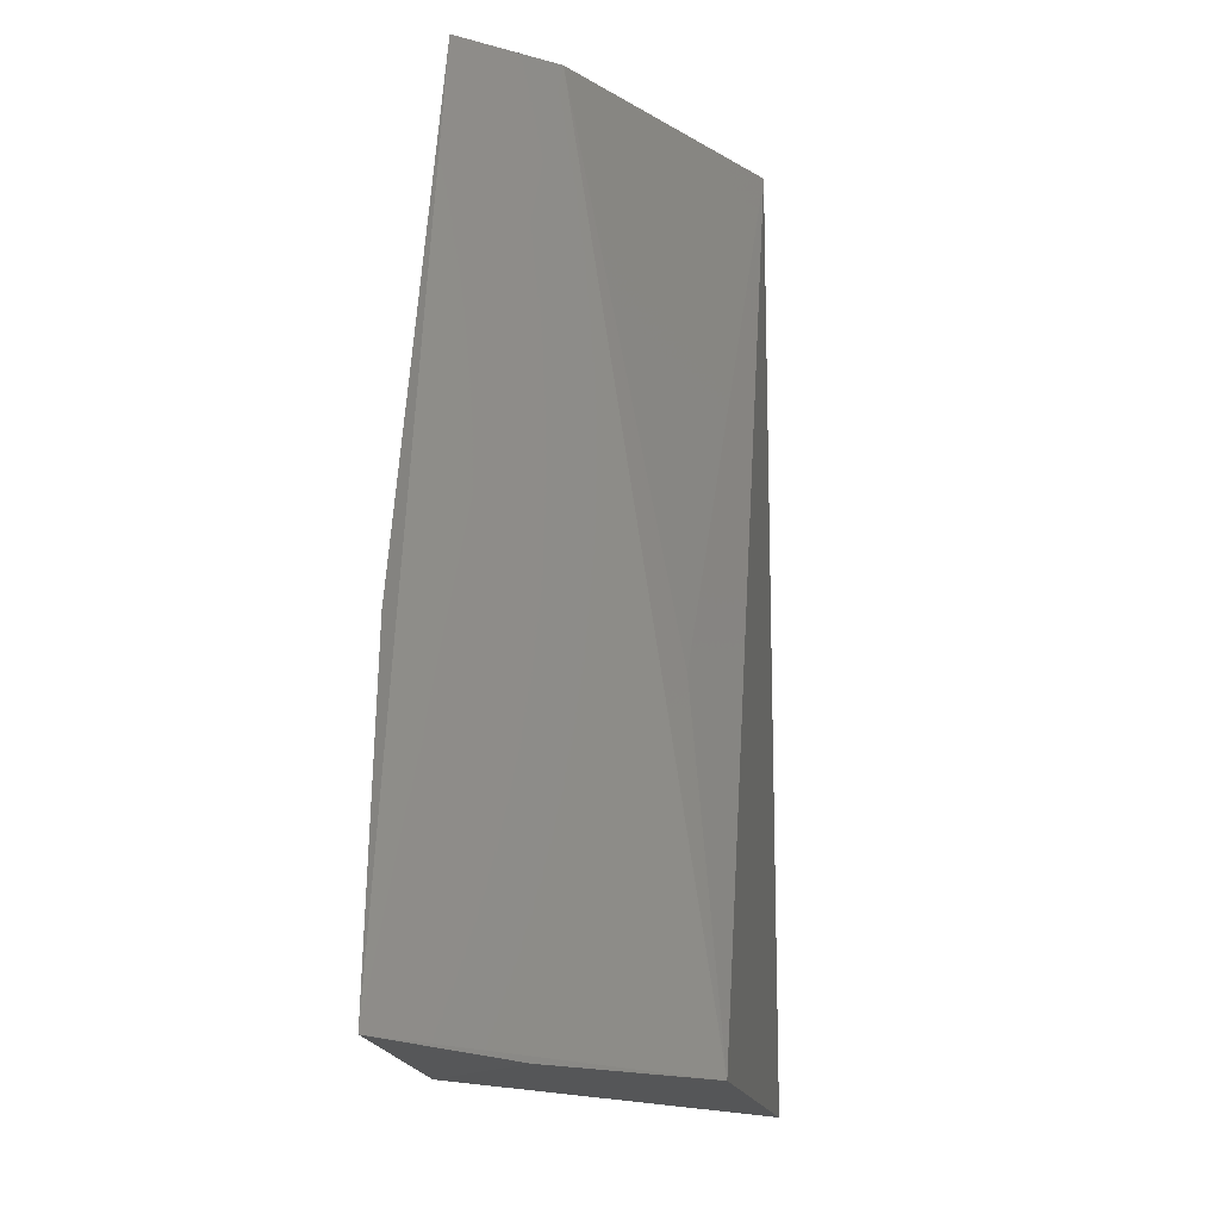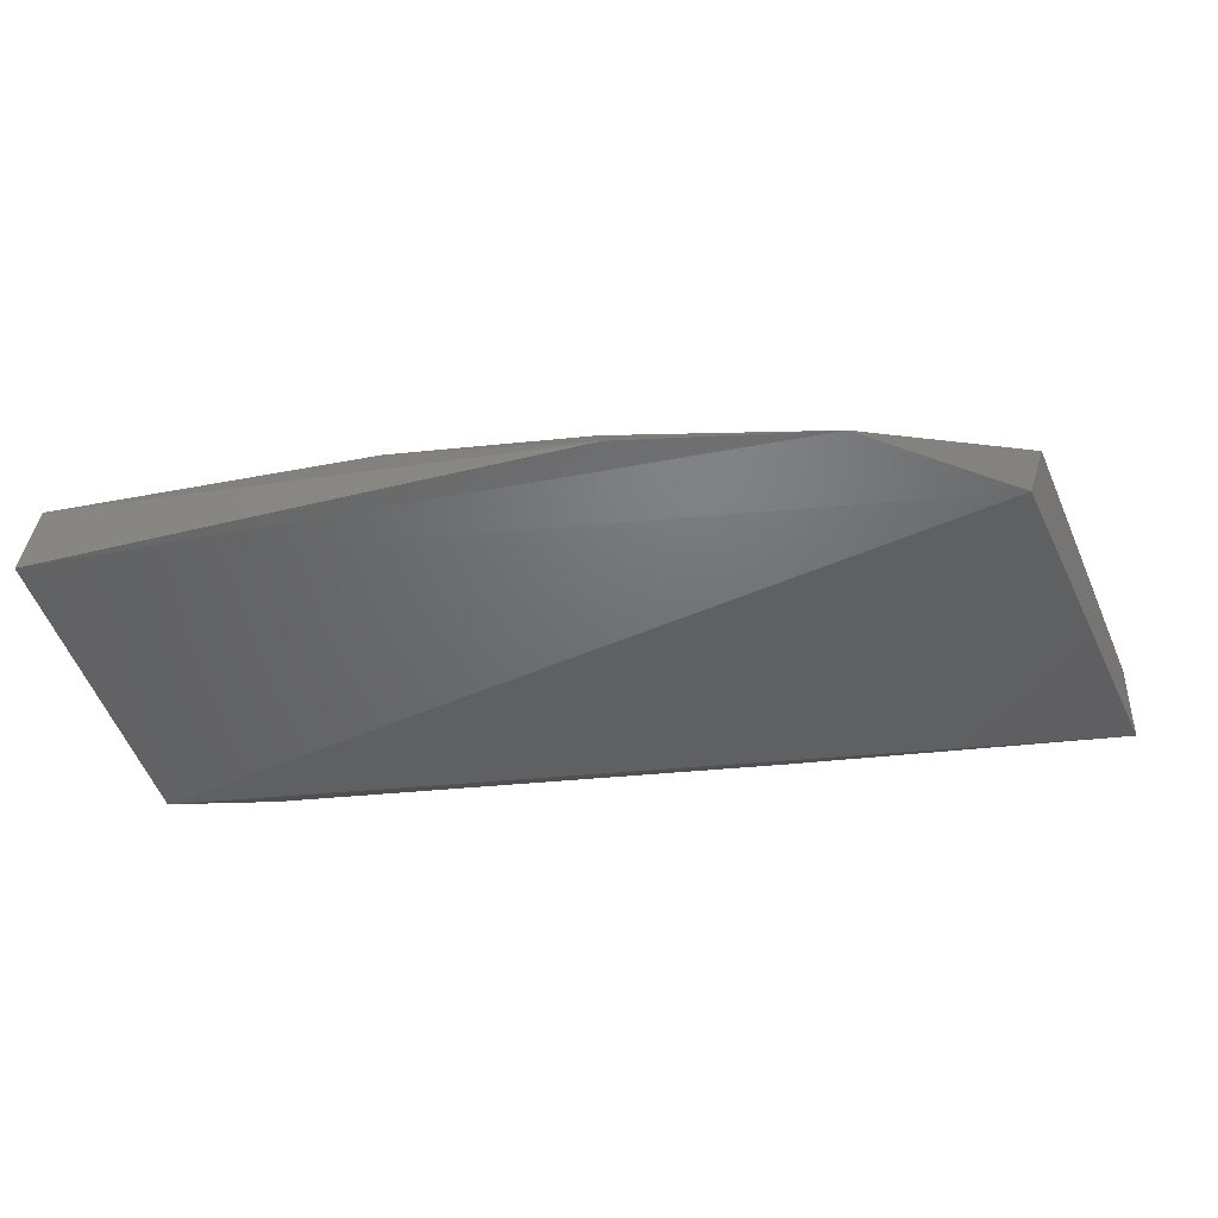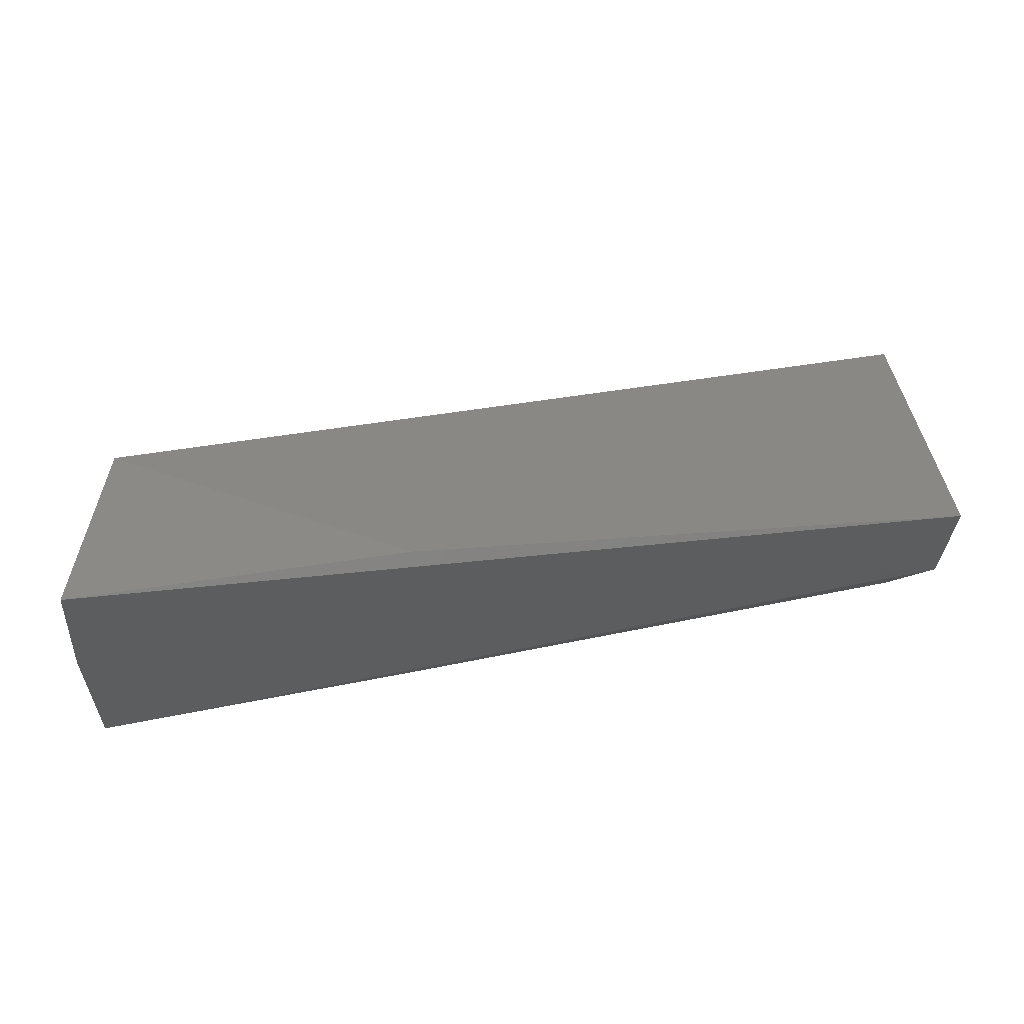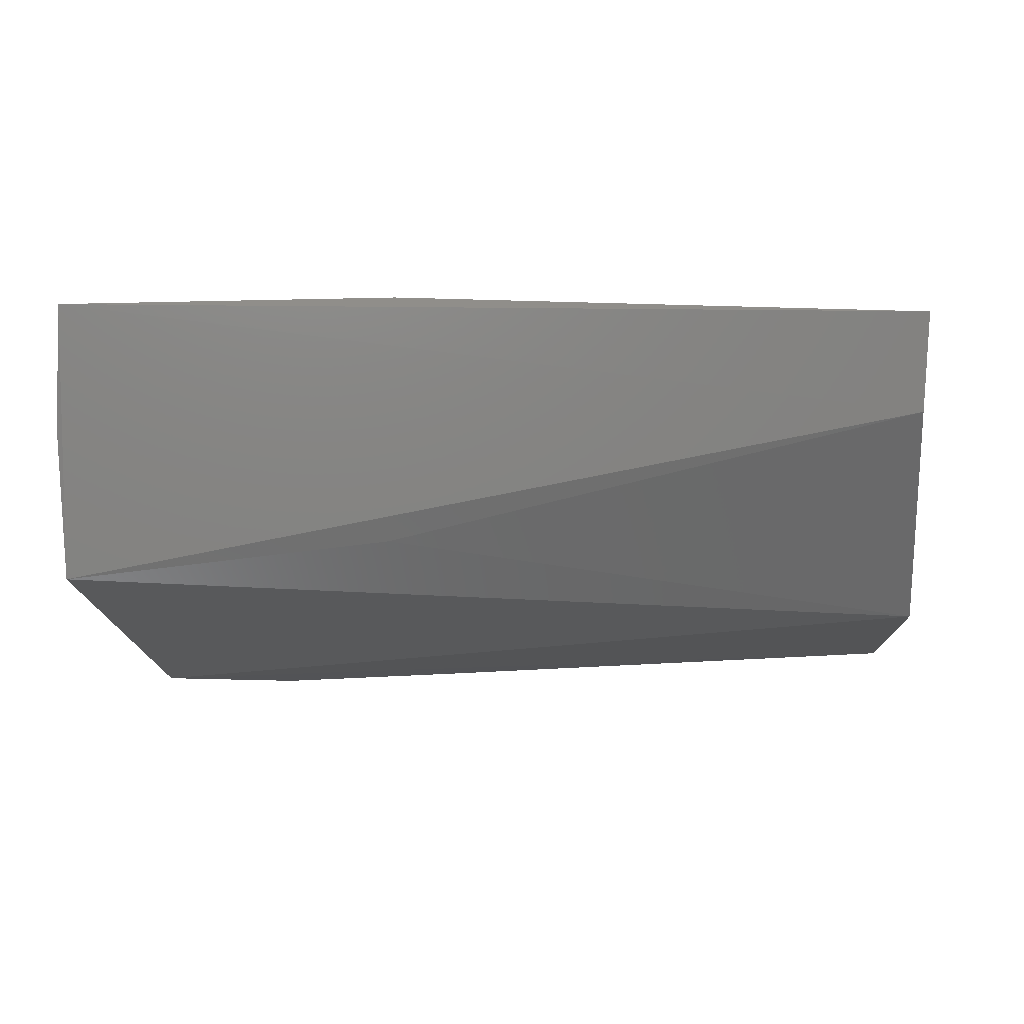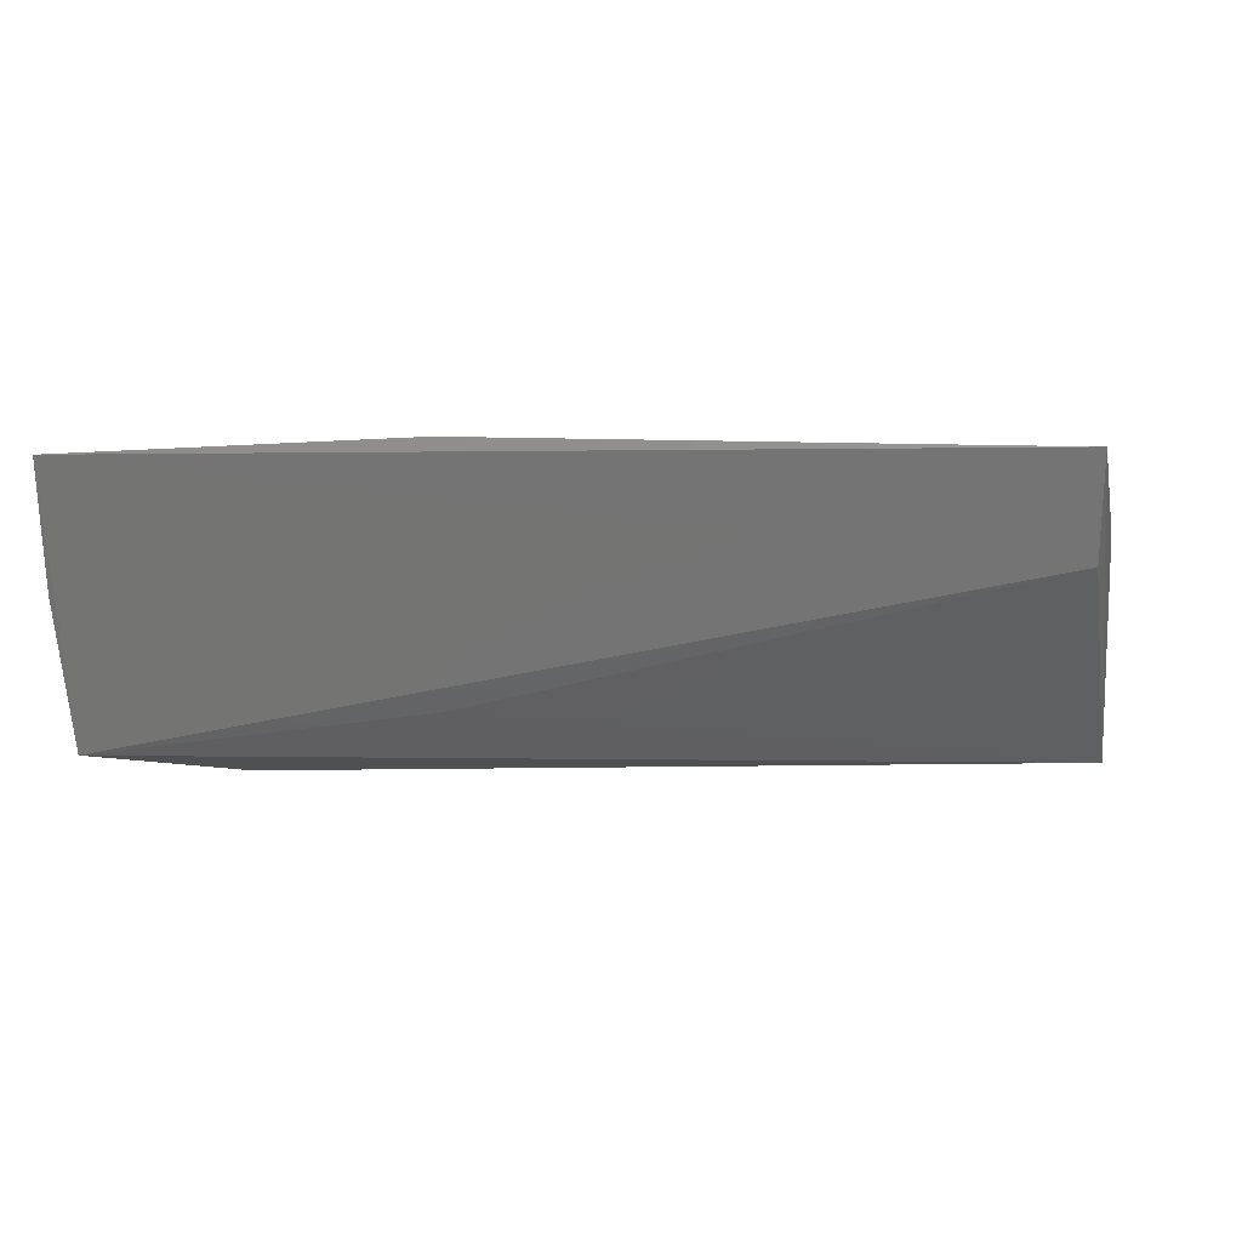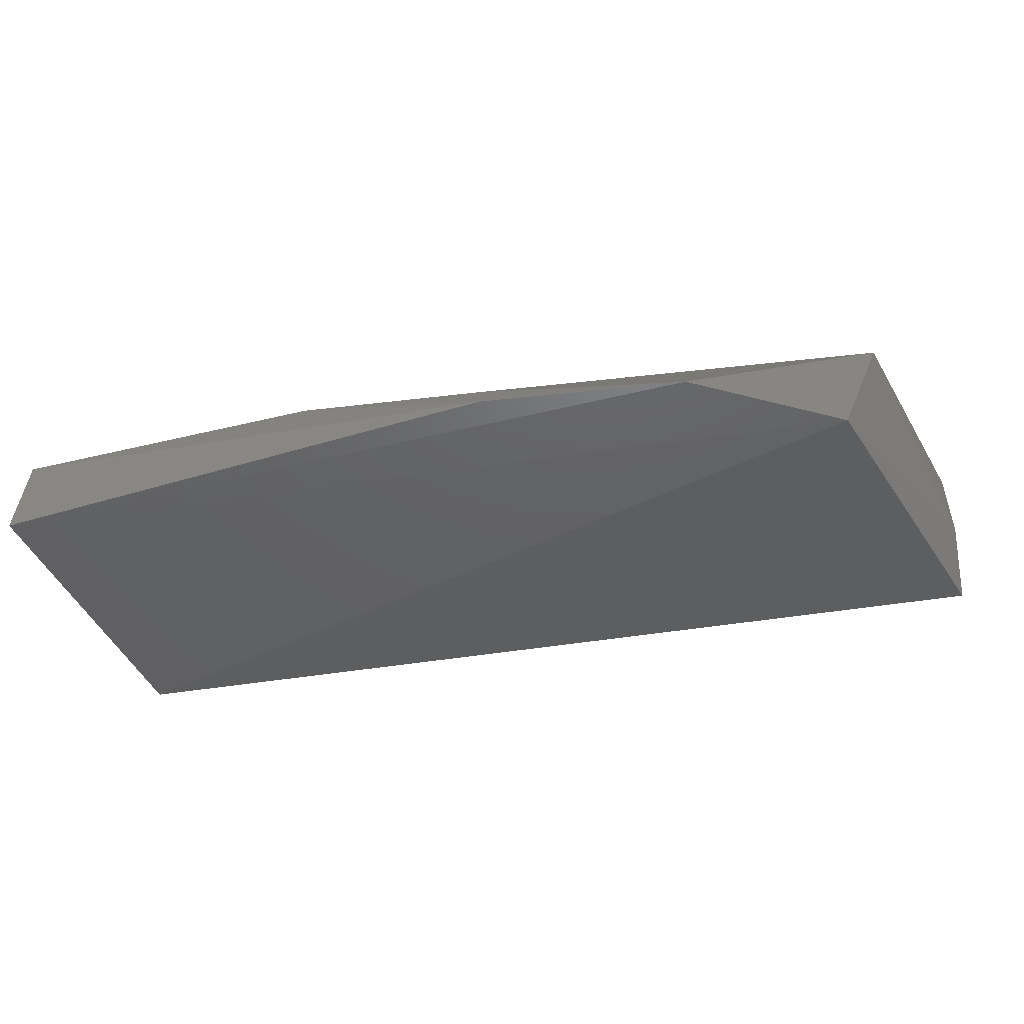
<metadata>
{"format":"stl","ext":"stl","renderer":"f3d","projection":"perspective","resolution":1024,"background":"white","views":[{"elev":69.7,"azim":-87.0,"up":"+Z"},{"elev":-50.5,"azim":-161.3,"up":"+Y"},{"elev":39.3,"azim":-2.1,"up":"+Y"},{"elev":-11.5,"azim":2.7,"up":"+Y"},{"elev":4.1,"azim":11.2,"up":"+Y"},{"elev":-45.1,"azim":-156.4,"up":"+Y"}]}
</metadata>
<code>
# stl→obj: 18 verts, 32 faces
v -0.08069 0.6161 0.0009686
v -0.07958 0.6437 0.005765
v -0.08078 0.6167 0.08118
v -0.2213 0.6095 0.005887
v -0.07888 0.6691 0.0326
v -0.08109 0.6915 0.1396
v -0.08259 0.6656 0.1312
v -0.3065 0.604 0.04469
v -0.3148 0.6199 0.1388
v -0.1659 0.6362 0.01123
v -0.3139 0.6898 0.1624
v -0.2255 0.6938 0.1515
v -0.3099 0.6808 0.09257
v -0.2287 0.631 0.131
v -0.2728 0.606 0.01774
v -0.3157 0.6577 0.1515
v -0.1643 0.6481 0.02281
v -0.2186 0.6196 0.0109
f 1 2 3
f 1 4 2
f 5 6 3
f 5 3 2
f 7 3 6
f 8 3 9
f 8 1 3
f 10 2 4
f 11 7 6
f 11 9 7
f 12 5 13
f 12 6 5
f 12 11 6
f 12 13 11
f 14 7 9
f 14 9 3
f 14 3 7
f 15 4 1
f 15 1 8
f 15 8 13
f 16 8 9
f 16 13 8
f 16 11 13
f 16 9 11
f 17 5 2
f 17 2 10
f 17 10 13
f 17 13 5
f 18 10 4
f 18 4 15
f 18 15 13
f 18 13 10

</code>
